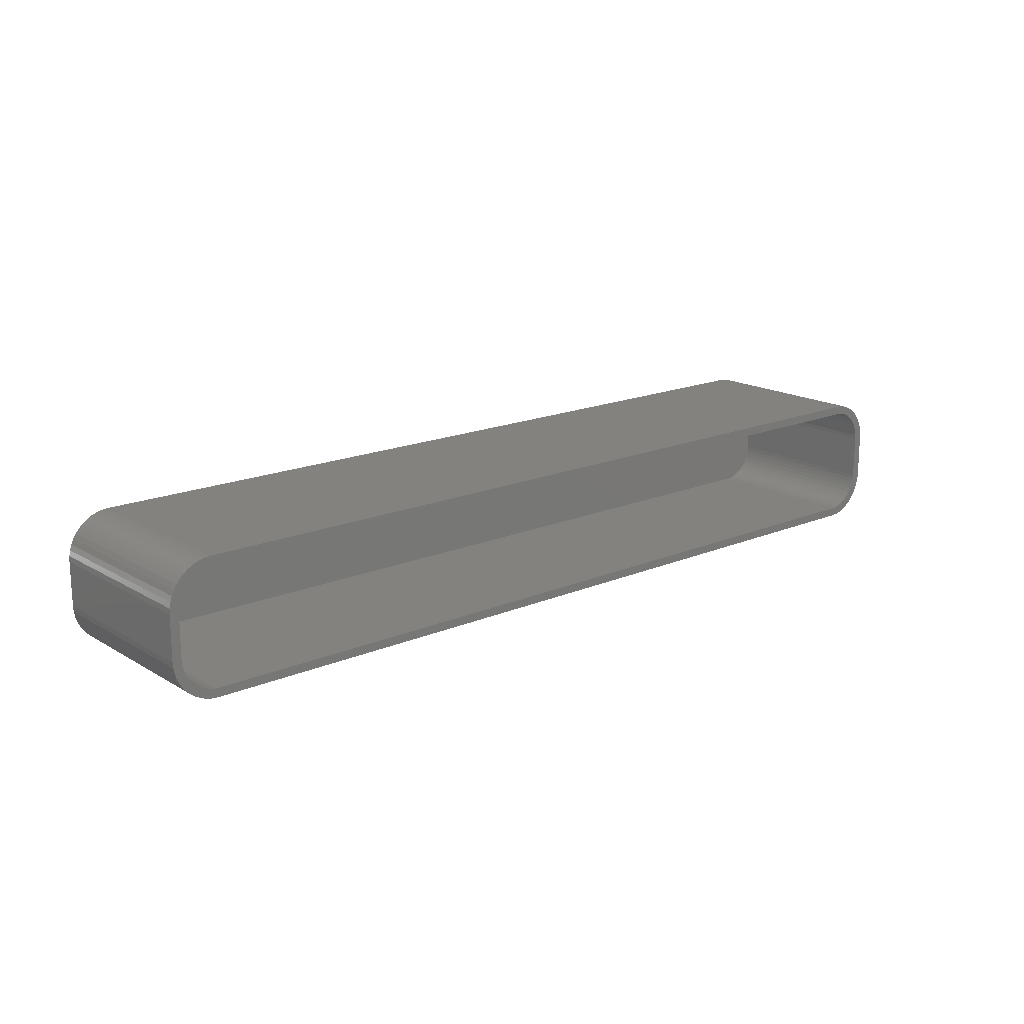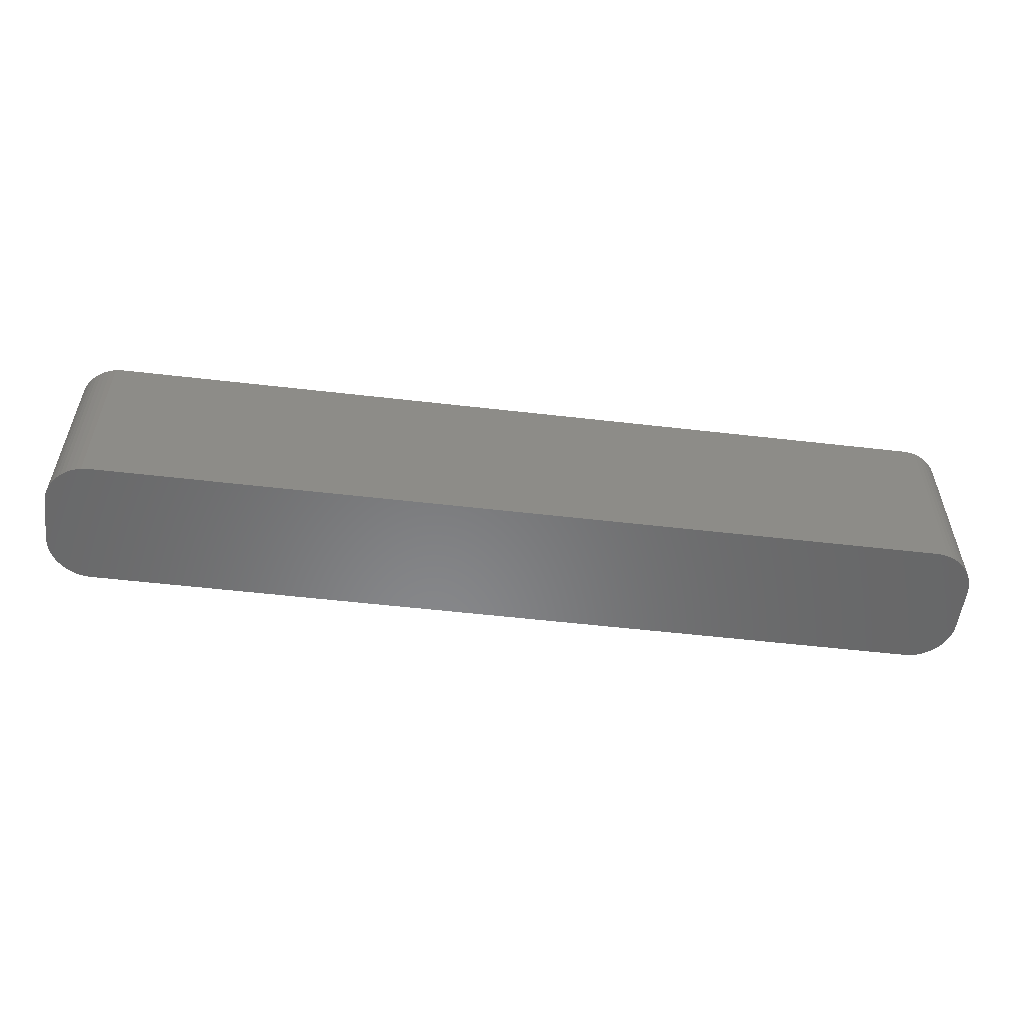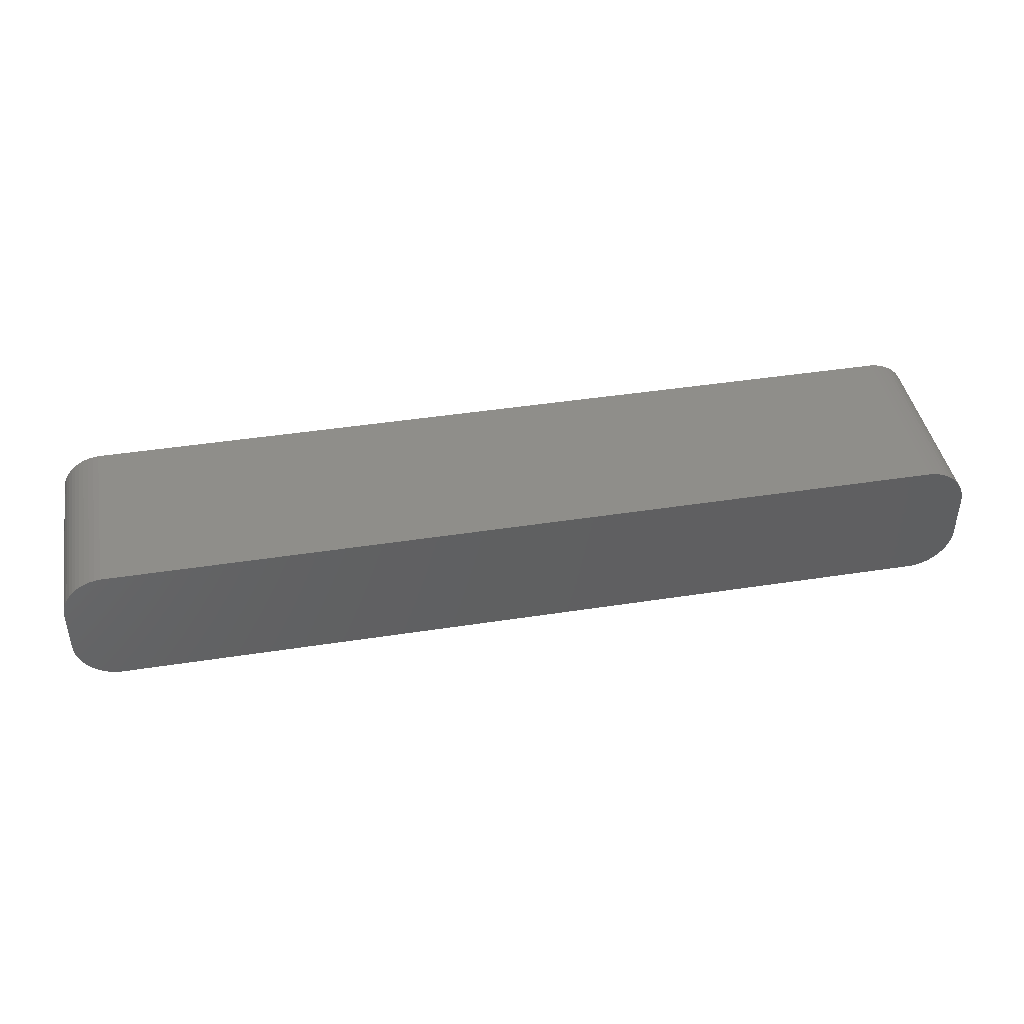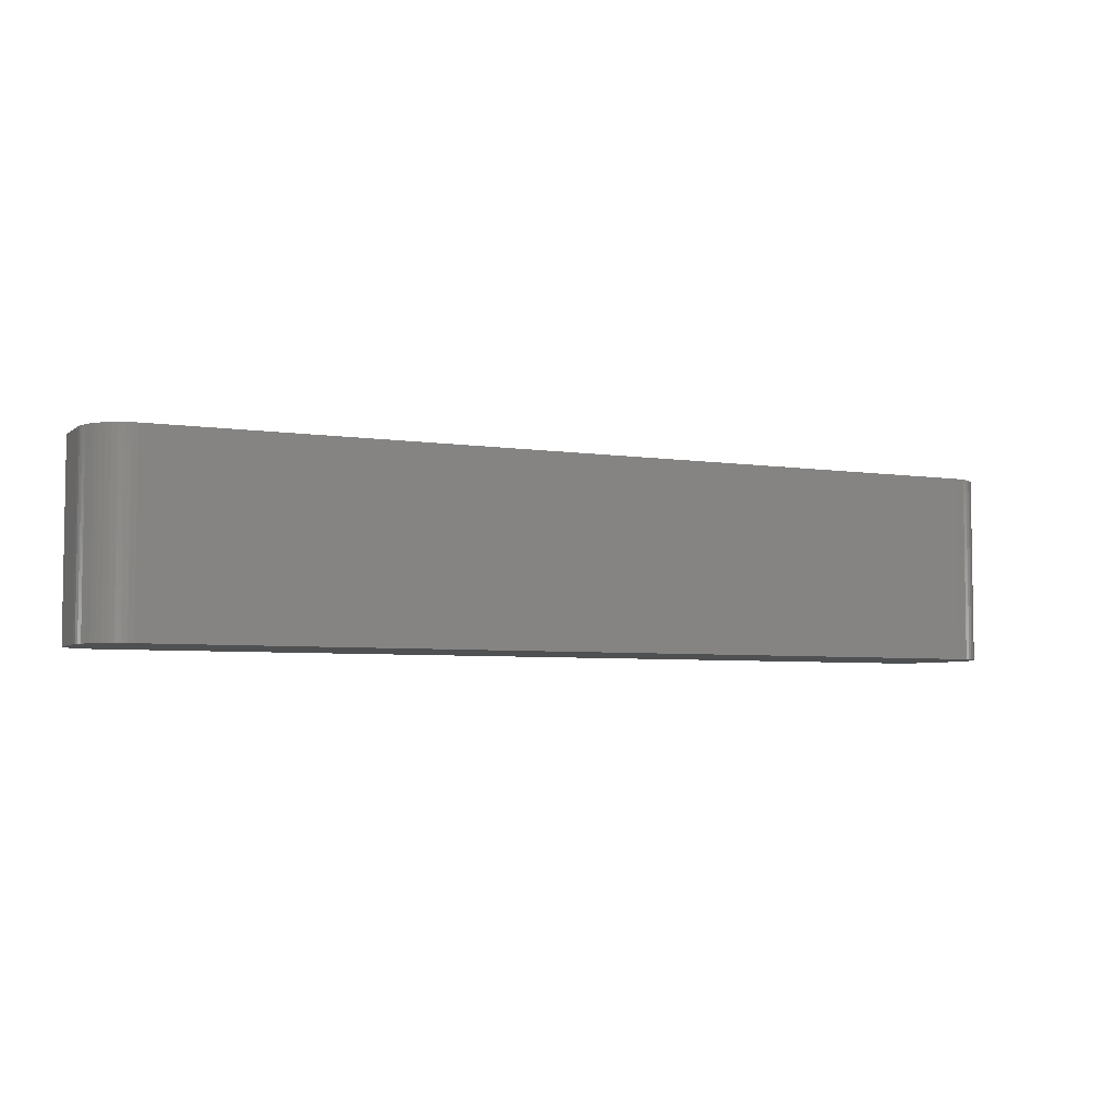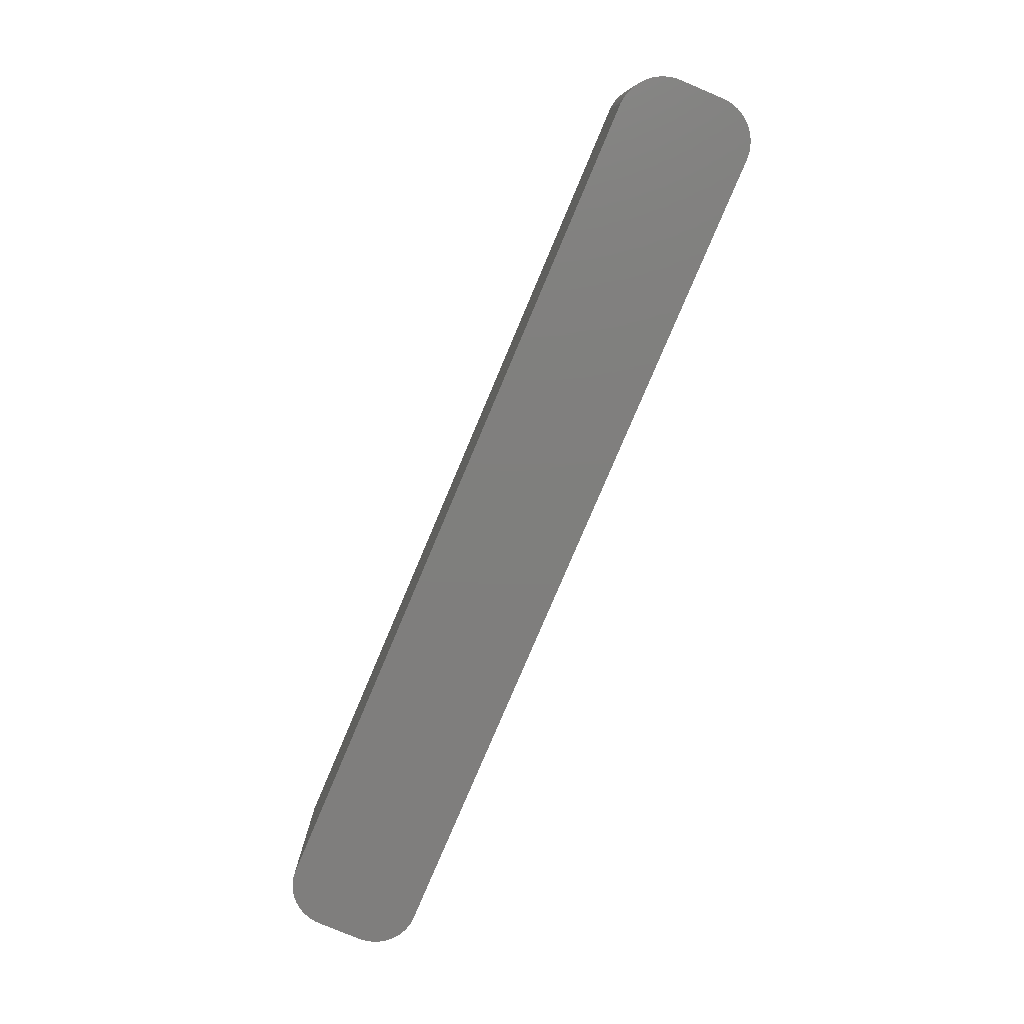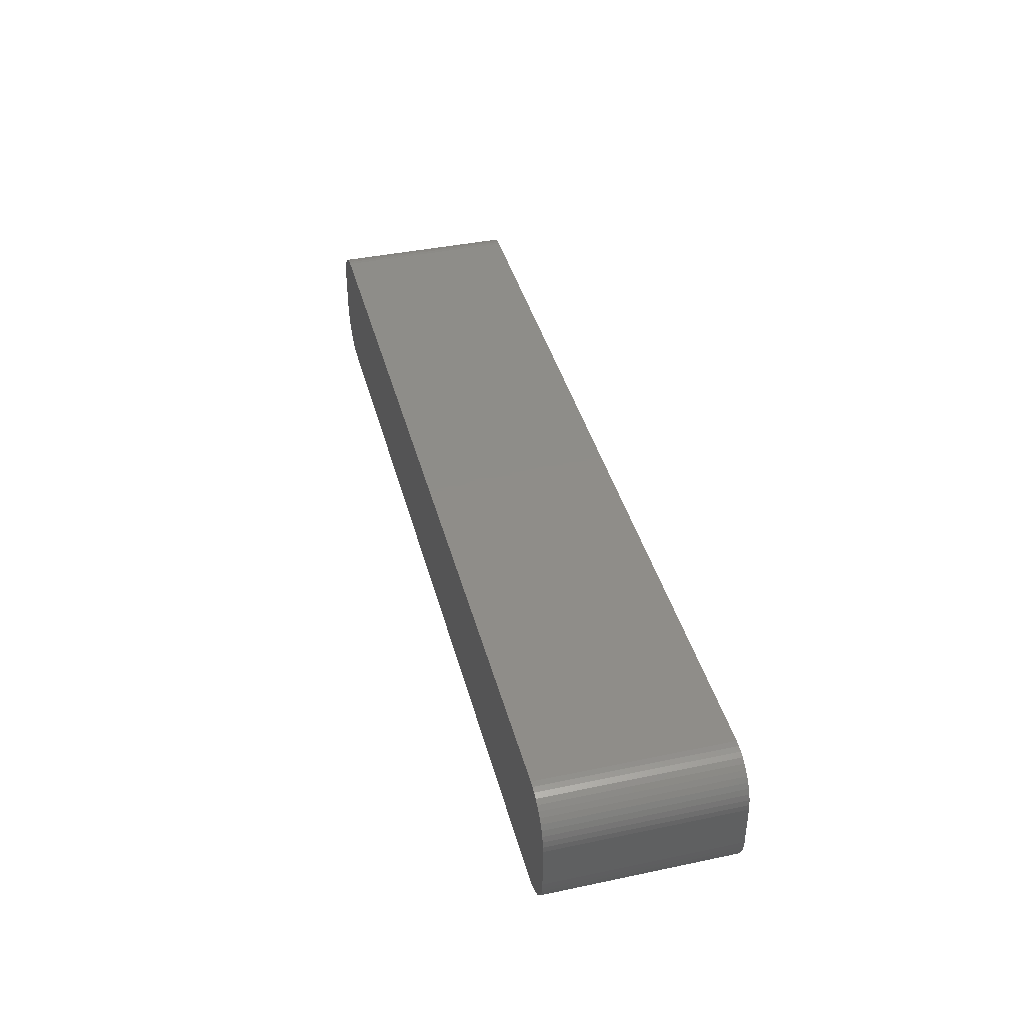
<metadata>
{"format":"stl","ext":"stl","renderer":"f3d","projection":"perspective","resolution":1024,"background":"white","views":[{"elev":17.1,"azim":-40.4,"up":"+Y"},{"elev":-54.6,"azim":173.0,"up":"+Z"},{"elev":42.7,"azim":169.5,"up":"+Y"},{"elev":-5.1,"azim":-25.6,"up":"+Z"},{"elev":-78.8,"azim":67.1,"up":"+Z"},{"elev":40.3,"azim":-104.5,"up":"+Y"}]}
</metadata>
<code>
# stl→obj: 208 verts, 412 faces
v -52.5 -2.5 0
v -52.5 2.5 21
v -52.5 2.5 0
v -52.5 -2.5 21
v -52.46 -3.127 0
v -52.46 -3.127 21
v 47.81 7.49 0
v -47.81 7.49 21
v 47.81 7.49 21
v -47.81 7.49 0
v 51.5 2.5 21
v 52.5 2.5 21
v 52.46 3.127 21
v 52.5 -2.5 21
v 51.47 3.001 21
v 52.34 3.743 21
v 51.5 -2.5 21
v 51.37 3.495 21
v 52.15 4.341 21
v 52.46 -3.127 21
v 51.22 3.973 21
v 51.88 4.909 21
v 51.47 -3.001 21
v 51.01 4.427 21
v 51.55 5.439 21
v 52.34 -3.743 21
v 51.37 -3.495 21
v 50.74 4.851 21
v 51.14 5.923 21
v 50.42 5.238 21
v 50.69 6.353 21
v 50.05 5.582 21
v 50.18 6.722 21
v 49.64 5.877 21
v 49.63 7.024 21
v 49.2 6.119 21
v 49.05 7.255 21
v 48.74 6.304 21
v 48.44 7.411 21
v 48.25 6.429 21
v 47.75 6.492 21
v -47.75 6.492 21
v -48.25 6.429 21
v -48.44 7.411 21
v -48.74 6.304 21
v -49.05 7.255 21
v -49.2 6.119 21
v -49.63 7.024 21
v -49.64 5.877 21
v -50.18 6.722 21
v -50.05 5.582 21
v -50.69 6.353 21
v -50.42 5.238 21
v -51.14 5.923 21
v -50.74 4.851 21
v -51.55 5.439 21
v -51.01 4.427 21
v -51.88 4.909 21
v -51.22 3.973 21
v -52.34 3.743 21
v -51.37 3.495 21
v -52.15 4.341 21
v 52.15 -4.341 21
v 51.22 -3.973 21
v 51.88 -4.909 21
v 51.01 -4.427 21
v 51.55 -5.439 21
v 50.74 -4.851 21
v 51.14 -5.923 21
v 50.42 -5.238 21
v 50.69 -6.353 21
v 50.05 -5.582 21
v 50.18 -6.722 21
v 49.64 -5.877 21
v 49.63 -7.024 21
v 49.2 -6.119 21
v 49.05 -7.255 21
v 48.74 -6.304 21
v 48.44 -7.411 21
v 48.25 -6.429 21
v 47.81 -7.49 21
v 47.75 -6.492 21
v -47.75 -6.492 21
v -47.81 -7.49 21
v -48.25 -6.429 21
v -48.44 -7.411 21
v -48.74 -6.304 21
v -49.05 -7.255 21
v -49.2 -6.119 21
v -49.63 -7.024 21
v -49.64 -5.877 21
v -50.18 -6.722 21
v -50.05 -5.582 21
v -50.69 -6.353 21
v -50.42 -5.238 21
v -51.14 -5.923 21
v -50.74 -4.851 21
v -51.55 -5.439 21
v -51.01 -4.427 21
v -51.88 -4.909 21
v -51.22 -3.973 21
v -52.15 -4.341 21
v -51.37 -3.495 21
v -52.34 -3.743 21
v -51.47 -3.001 21
v -51.5 -2.5 21
v -51.5 2.5 21
v -51.47 3.001 21
v -52.46 3.127 21
v -47.81 -7.49 0
v 47.81 -7.49 0
v 52.34 -3.743 0
v 52.15 -4.341 0
v 52.5 2.5 0
v 52.5 -2.5 0
v -52.46 3.127 0
v -49.63 -7.024 0
v -49.05 -7.255 0
v -48.44 -7.411 0
v -50.18 -6.722 0
v -51.14 -5.923 0
v -50.69 -6.353 0
v 49.63 -7.024 0
v 50.18 -6.722 0
v 52.15 4.341 0
v 52.34 3.743 0
v 51.14 5.923 0
v 50.69 6.353 0
v 49.63 7.024 0
v 49.05 7.255 0
v 48.44 7.411 0
v -50.18 6.722 0
v -50.69 6.353 0
v -49.05 7.255 0
v -49.63 7.024 0
v -52.34 3.743 0
v -52.15 4.341 0
v 52.46 -3.127 0
v 52.46 3.127 0
v 51.88 -4.909 0
v 51.55 -5.439 0
v 51.14 -5.923 0
v 51.88 4.909 0
v 50.69 -6.353 0
v 51.55 5.439 0
v 49.05 -7.255 0
v 50.18 6.722 0
v 48.44 -7.411 0
v -48.44 7.411 0
v -51.55 -5.439 0
v -51.88 -4.909 0
v -51.14 5.923 0
v -52.15 -4.341 0
v -51.55 5.439 0
v -52.34 -3.743 0
v -51.88 4.909 0
v -51.5 2.5 2
v -51.5 -2.5 2
v -51.47 -3.001 2
v -51.47 3.001 2
v -47.75 6.492 2
v 47.75 6.492 2
v 47.75 -6.492 2
v -47.75 -6.492 2
v 51.5 -2.5 2
v 51.5 2.5 2
v 50.42 -5.238 2
v 50.74 -4.851 2
v 51.37 3.495 2
v 51.22 3.973 2
v 51.47 -3.001 2
v -48.74 -6.304 2
v -49.2 -6.119 2
v 49.64 -5.877 2
v 49.2 -6.119 2
v 50.05 -5.582 2
v 51.01 -4.427 2
v 51.22 -3.973 2
v 49.2 6.119 2
v 49.64 5.877 2
v 48.25 6.429 2
v 51.37 -3.495 2
v -50.74 4.851 2
v -51.01 4.427 2
v -49.2 6.119 2
v -48.74 6.304 2
v 51.47 3.001 2
v 51.01 4.427 2
v 50.74 4.851 2
v 50.42 5.238 2
v 50.05 5.582 2
v 48.74 6.304 2
v 48.74 -6.304 2
v 48.25 -6.429 2
v -48.25 6.429 2
v -48.25 -6.429 2
v -49.64 5.877 2
v -50.05 5.582 2
v -50.42 5.238 2
v -49.64 -5.877 2
v -50.05 -5.582 2
v -50.42 -5.238 2
v -51.22 3.973 2
v -50.74 -4.851 2
v -51.37 3.495 2
v -51.01 -4.427 2
v -51.22 -3.973 2
v -51.37 -3.495 2
f 1 2 3
f 2 1 4
f 5 4 1
f 4 5 6
f 7 8 9
f 8 7 10
f 11 12 13
f 12 11 14
f 15 13 16
f 17 14 11
f 18 16 19
f 14 17 20
f 21 19 22
f 23 20 17
f 24 22 25
f 20 23 26
f 27 26 23
f 13 15 11
f 16 18 15
f 19 21 18
f 28 25 29
f 22 24 21
f 25 28 24
f 30 29 31
f 29 30 28
f 32 31 33
f 31 32 30
f 33 34 32
f 35 34 33
f 35 36 34
f 37 36 35
f 37 38 36
f 39 38 37
f 39 40 38
f 9 40 39
f 9 41 40
f 9 42 41
f 8 42 9
f 8 43 42
f 44 43 8
f 44 45 43
f 46 45 44
f 46 47 45
f 48 47 46
f 48 49 47
f 50 49 48
f 49 50 51
f 52 51 50
f 51 52 53
f 54 53 52
f 53 54 55
f 56 55 54
f 55 56 57
f 58 57 56
f 57 58 59
f 60 61 62
f 59 62 61
f 62 59 58
f 26 27 63
f 64 63 27
f 63 64 65
f 66 65 64
f 65 66 67
f 68 67 66
f 67 68 69
f 70 69 68
f 69 70 71
f 72 71 70
f 71 72 73
f 74 73 72
f 74 75 73
f 76 75 74
f 76 77 75
f 78 77 76
f 78 79 77
f 80 79 78
f 80 81 79
f 82 81 80
f 83 81 82
f 83 84 81
f 85 84 83
f 85 86 84
f 87 86 85
f 87 88 86
f 89 88 87
f 89 90 88
f 91 90 89
f 92 91 93
f 91 92 90
f 94 93 95
f 93 94 92
f 96 95 97
f 98 97 99
f 95 96 94
f 100 99 101
f 102 101 103
f 104 103 105
f 97 98 96
f 6 105 106
f 107 2 106
f 61 60 108
f 4 106 2
f 109 108 60
f 6 106 4
f 108 109 107
f 99 100 98
f 107 109 2
f 101 102 100
f 103 104 102
f 105 6 104
f 110 81 84
f 81 110 111
f 63 112 26
f 112 63 113
f 14 114 12
f 114 14 115
f 3 109 116
f 109 3 2
f 117 88 90
f 88 117 118
f 119 84 86
f 84 119 110
f 120 90 92
f 90 120 117
f 121 94 96
f 94 121 122
f 123 73 75
f 73 123 124
f 16 125 19
f 125 16 126
f 127 31 29
f 31 127 128
f 129 37 35
f 37 129 130
f 130 39 37
f 39 130 131
f 131 9 39
f 9 131 7
f 132 52 50
f 52 132 133
f 134 48 46
f 48 134 135
f 136 62 137
f 62 136 60
f 111 115 138
f 115 111 114
f 111 138 112
f 7 114 111
f 111 112 113
f 114 7 139
f 111 113 140
f 139 7 126
f 111 140 141
f 126 7 125
f 111 141 142
f 125 7 143
f 111 142 144
f 143 7 145
f 111 144 124
f 145 7 127
f 111 124 123
f 127 7 128
f 111 123 146
f 128 7 147
f 111 146 148
f 147 7 129
f 129 7 130
f 130 7 131
f 110 7 111
f 110 10 7
f 1 110 119
f 110 1 10
f 1 119 118
f 3 10 1
f 1 118 117
f 10 3 149
f 1 117 120
f 149 3 134
f 1 120 122
f 134 3 135
f 1 122 121
f 135 3 132
f 1 121 150
f 132 3 133
f 1 150 151
f 133 3 152
f 1 151 153
f 152 3 154
f 1 153 155
f 154 3 156
f 1 155 5
f 156 3 137
f 137 3 136
f 136 3 116
f 153 104 155
f 104 153 102
f 151 102 153
f 102 151 100
f 121 98 150
f 98 121 96
f 150 100 151
f 100 150 98
f 118 86 88
f 86 118 119
f 122 92 94
f 92 122 120
f 26 138 20
f 138 26 112
f 20 115 14
f 115 20 138
f 69 141 67
f 141 69 142
f 144 69 71
f 69 144 142
f 67 140 65
f 140 67 141
f 148 77 79
f 77 148 146
f 146 75 77
f 75 146 123
f 111 79 81
f 79 111 148
f 25 127 29
f 127 25 145
f 147 35 33
f 35 147 129
f 133 54 52
f 54 133 152
f 154 54 152
f 54 154 56
f 156 56 154
f 56 156 58
f 10 44 8
f 44 10 149
f 116 60 136
f 60 116 109
f 155 6 5
f 6 155 104
f 65 113 63
f 113 65 140
f 124 71 73
f 71 124 144
f 22 145 25
f 145 22 143
f 12 139 13
f 139 12 114
f 13 126 16
f 126 13 139
f 128 33 31
f 33 128 147
f 149 46 44
f 46 149 134
f 135 50 48
f 50 135 132
f 137 58 156
f 58 137 62
f 19 143 22
f 143 19 125
f 106 157 107
f 157 106 158
f 105 158 106
f 158 105 159
f 107 160 108
f 160 107 157
f 161 41 42
f 41 161 162
f 163 83 82
f 83 163 164
f 165 11 166
f 11 165 17
f 167 68 168
f 68 167 70
f 169 21 170
f 21 169 18
f 171 17 165
f 17 171 23
f 172 89 87
f 89 172 173
f 174 76 74
f 76 174 175
f 176 74 72
f 74 176 174
f 177 64 178
f 64 177 66
f 179 34 36
f 34 179 180
f 162 40 41
f 40 162 181
f 178 27 182
f 27 178 64
f 57 183 55
f 183 57 184
f 185 45 47
f 45 185 186
f 162 166 187
f 166 162 165
f 162 187 169
f 163 165 162
f 162 169 170
f 165 163 171
f 162 170 188
f 171 163 182
f 162 188 189
f 182 163 178
f 162 189 190
f 178 163 177
f 162 190 191
f 177 163 168
f 162 191 180
f 168 163 167
f 162 180 179
f 167 163 176
f 162 179 192
f 176 163 174
f 162 192 181
f 174 163 175
f 175 163 193
f 193 163 194
f 161 163 162
f 161 164 163
f 157 161 195
f 161 157 164
f 157 195 186
f 158 164 157
f 157 186 185
f 164 158 196
f 157 185 197
f 196 158 172
f 157 197 198
f 172 158 173
f 157 198 199
f 173 158 200
f 157 199 183
f 200 158 201
f 157 183 184
f 201 158 202
f 157 184 203
f 202 158 204
f 157 203 205
f 204 158 206
f 157 205 160
f 206 158 207
f 207 158 208
f 208 158 159
f 101 208 103
f 208 101 207
f 196 87 85
f 87 196 172
f 167 72 70
f 72 167 176
f 175 78 76
f 78 175 193
f 194 82 80
f 82 194 163
f 192 36 38
f 36 192 179
f 187 18 169
f 18 187 15
f 189 30 190
f 30 189 28
f 166 15 187
f 15 166 11
f 168 66 177
f 66 168 68
f 182 23 171
f 23 182 27
f 61 203 59
f 203 61 205
f 59 184 57
f 184 59 203
f 99 207 101
f 207 99 206
f 95 204 97
f 204 95 202
f 173 91 89
f 91 173 200
f 103 159 105
f 159 103 208
f 164 85 83
f 85 164 196
f 193 80 78
f 80 193 194
f 181 38 40
f 38 181 192
f 188 28 189
f 28 188 24
f 170 24 188
f 24 170 21
f 180 32 34
f 32 180 191
f 108 205 61
f 205 108 160
f 186 43 45
f 43 186 195
f 195 42 43
f 42 195 161
f 201 95 93
f 95 201 202
f 200 93 91
f 93 200 201
f 191 30 32
f 30 191 190
f 197 47 49
f 47 197 185
f 55 199 53
f 199 55 183
f 199 51 53
f 51 199 198
f 198 49 51
f 49 198 197
f 97 206 99
f 206 97 204

</code>
